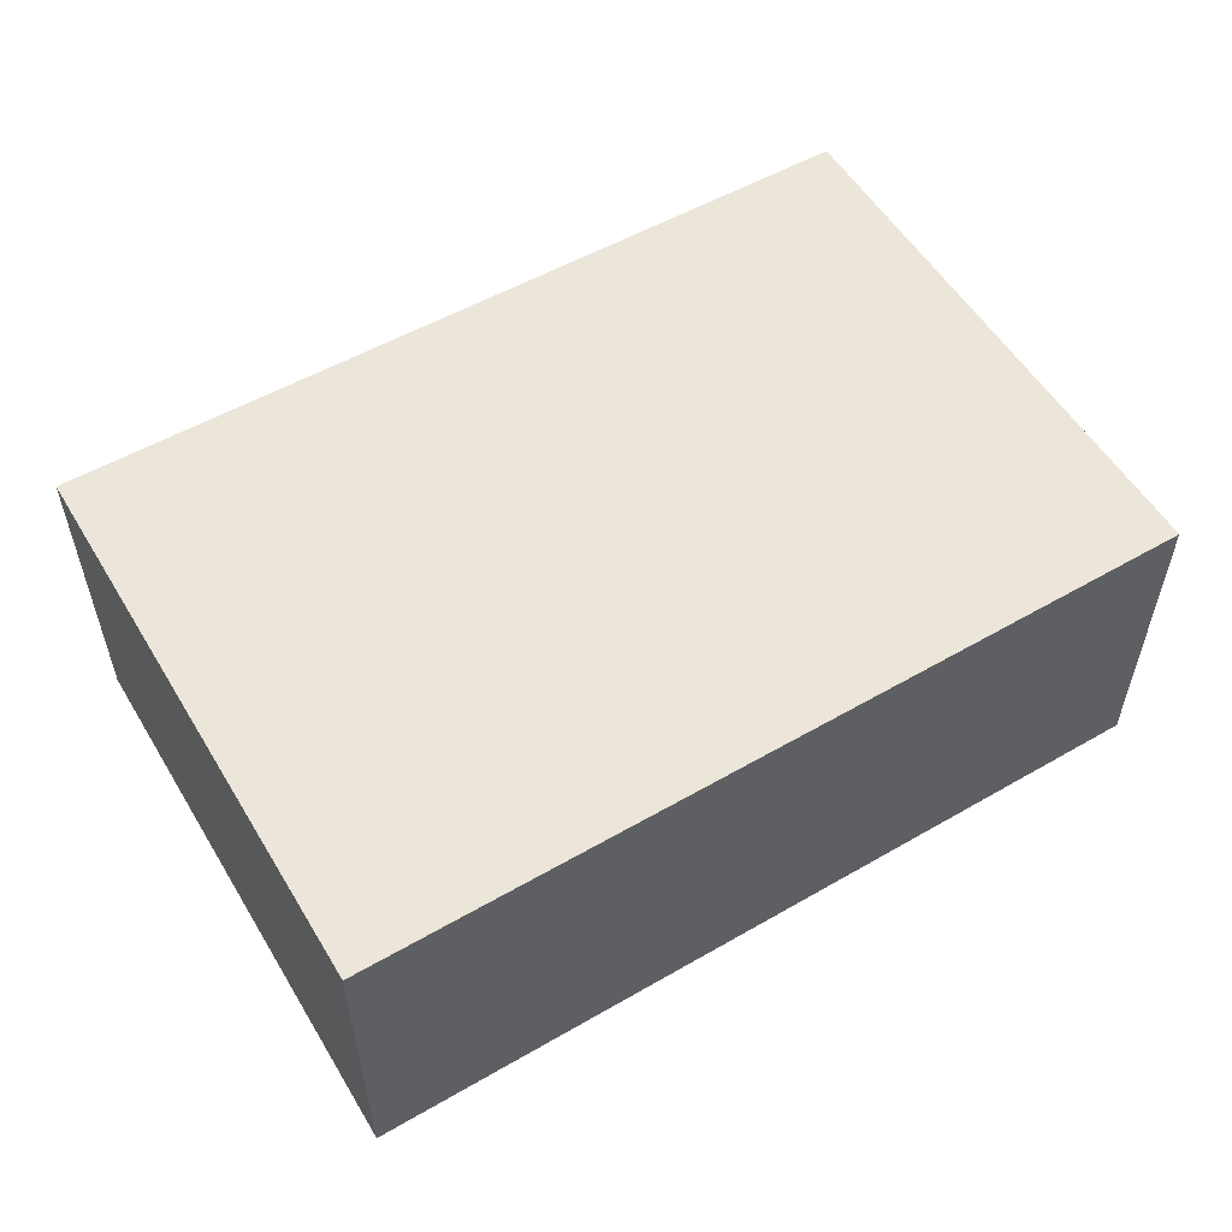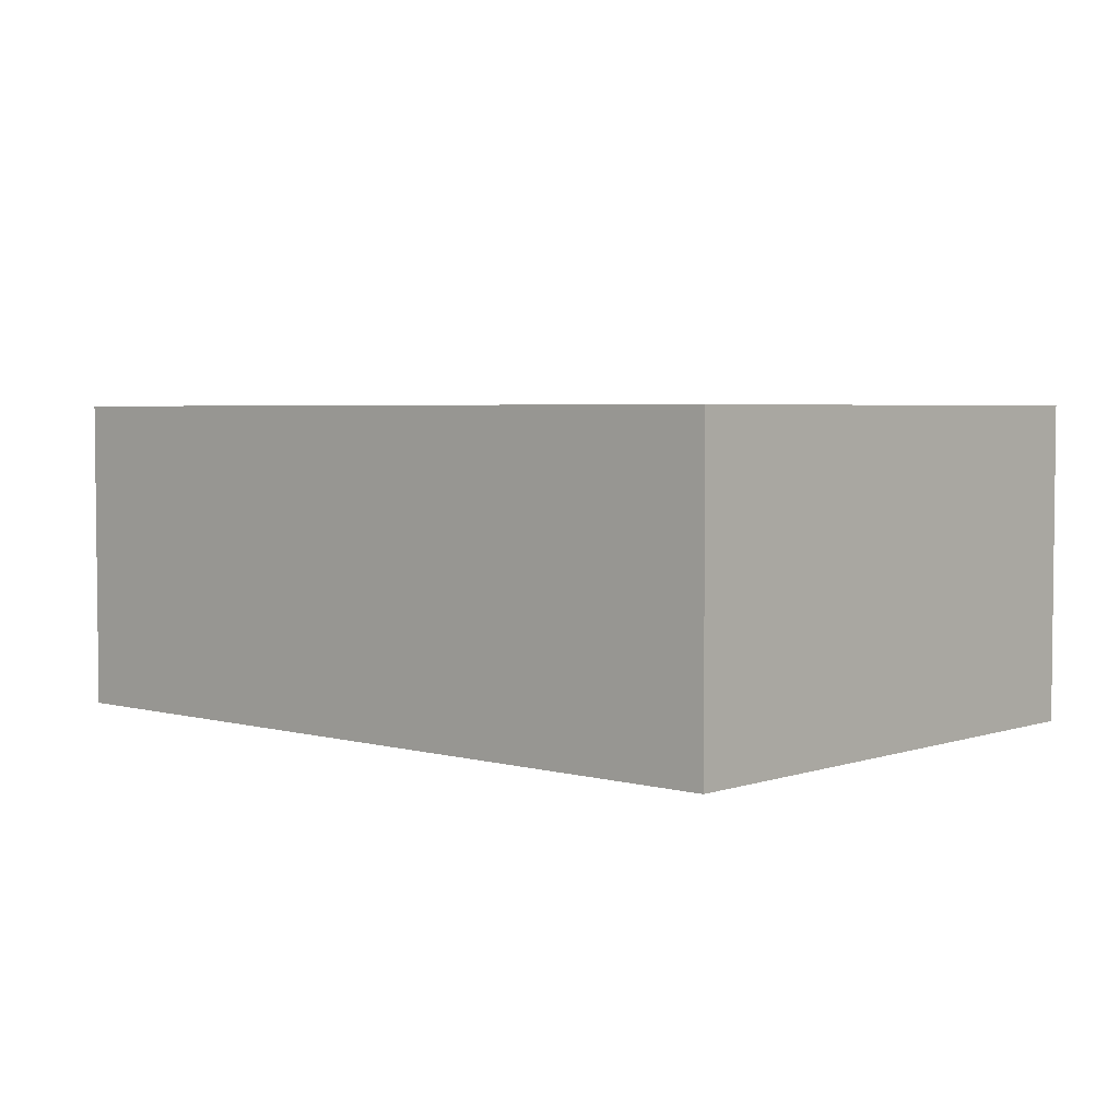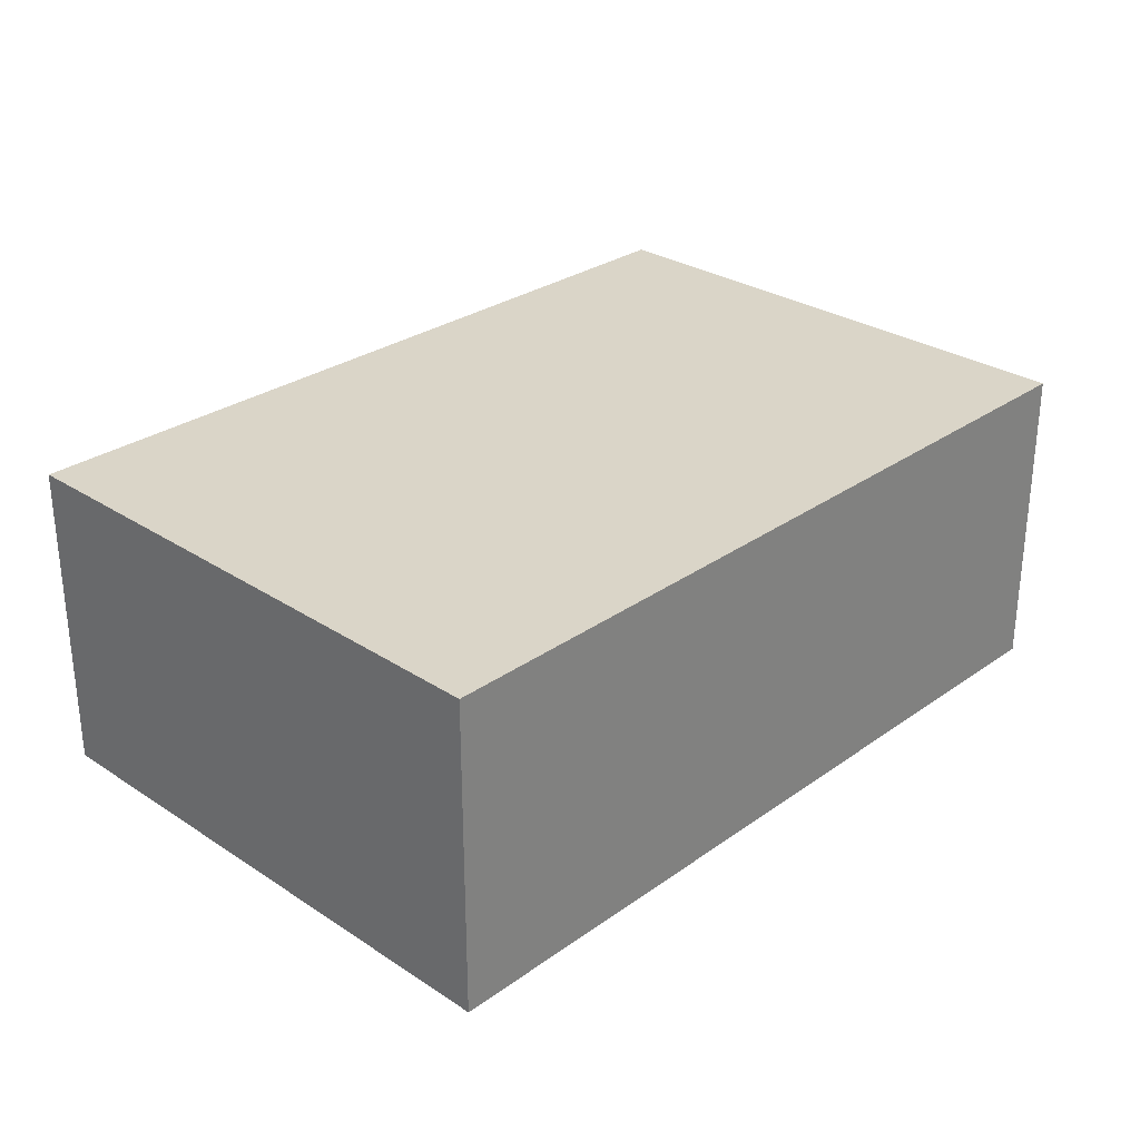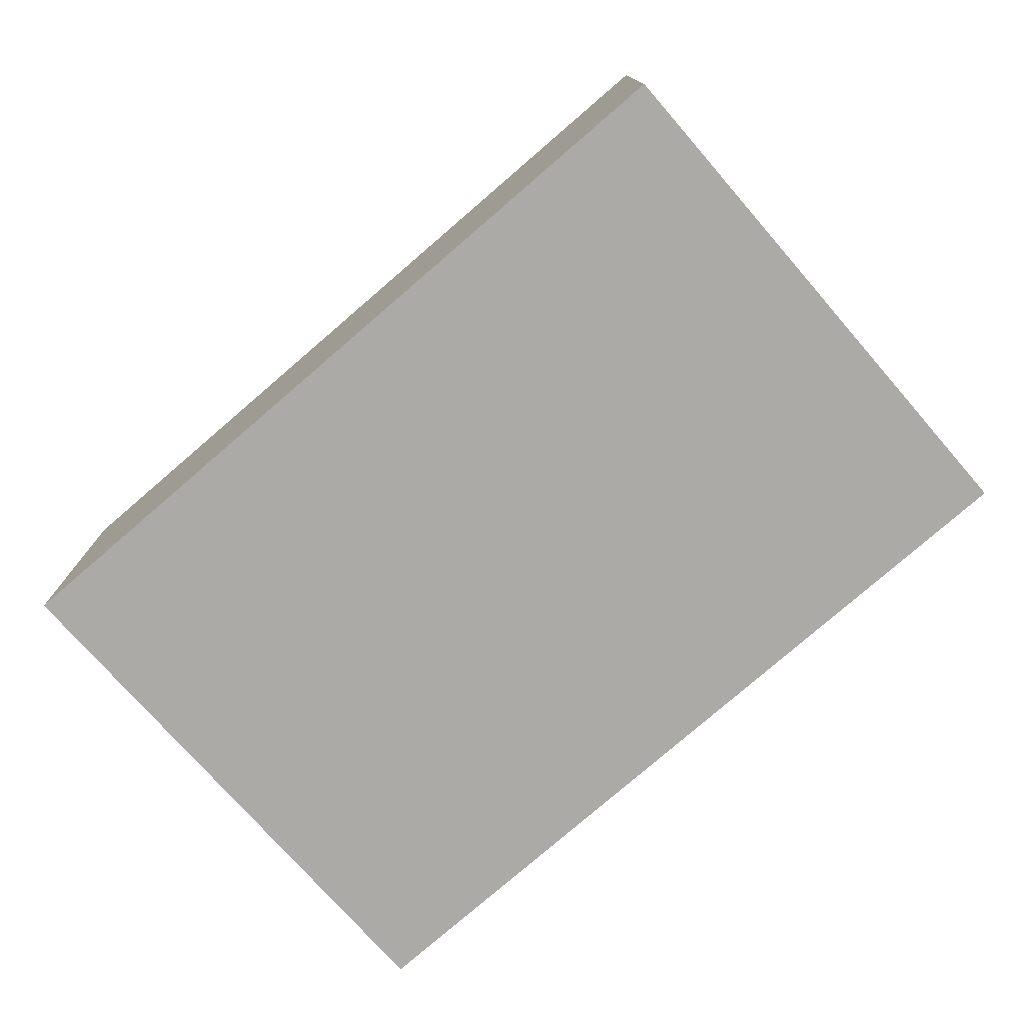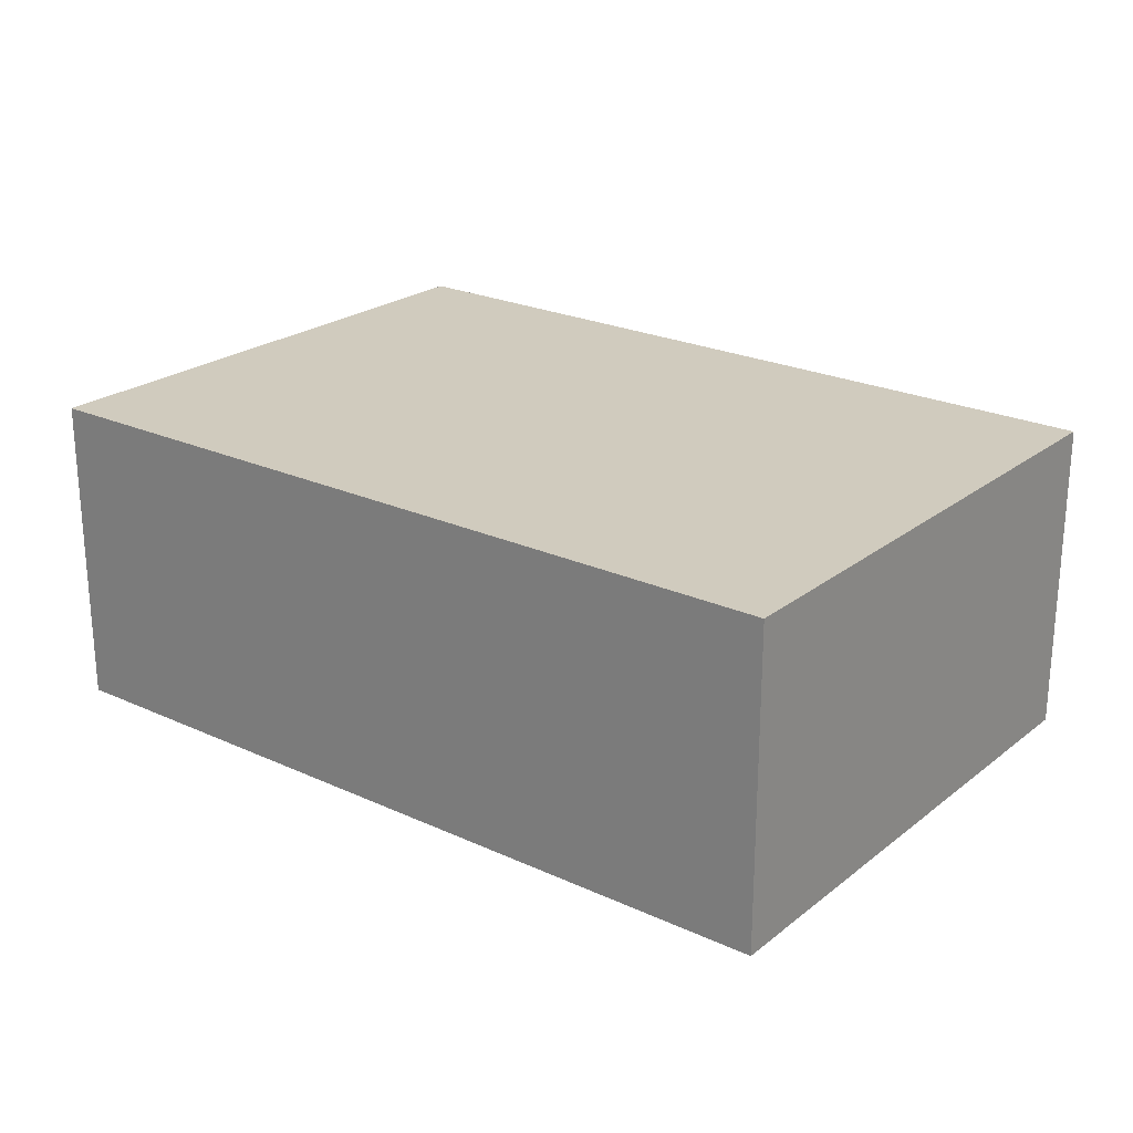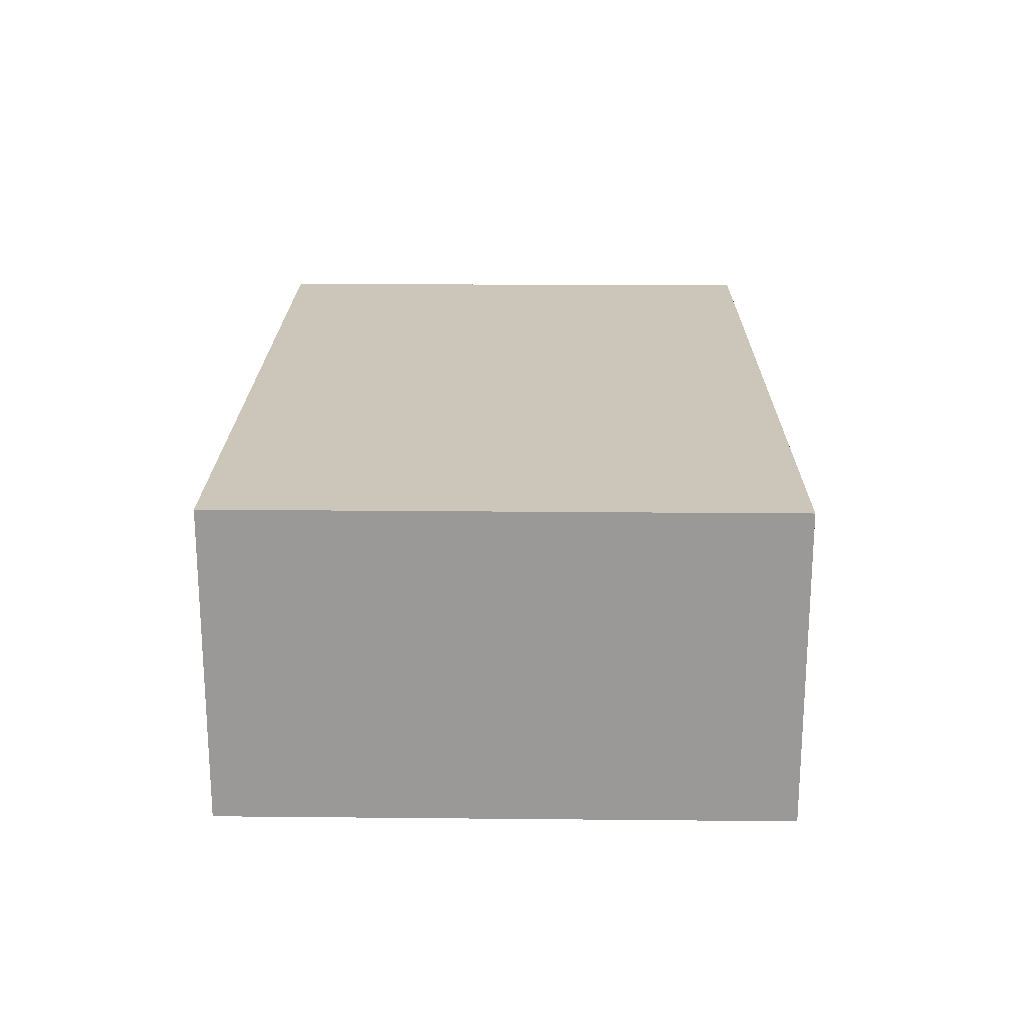
<metadata>
{"format":"obj","ext":"obj","renderer":"f3d","projection":"perspective","resolution":1024,"background":"white","views":[{"elev":55.4,"azim":156.3,"up":"+Y"},{"elev":3.9,"azim":49.2,"up":"+Y"},{"elev":29.1,"azim":141.2,"up":"+Y"},{"elev":-75.9,"azim":-131.6,"up":"+Y"},{"elev":23.4,"azim":-134.7,"up":"+Y"},{"elev":20.9,"azim":98.0,"up":"+Y"}]}
</metadata>
<code>
v 0.7597 -0.1358 -6.291
v 0.7661 -0.1358 -6.242
v 0.8388 -0.1358 -6.251
v 0.8327 -0.1358 -6.301
v 0.7597 -0.1639 -6.291
v 0.8327 -0.1639 -6.301
v 0.8388 -0.1639 -6.251
v 0.7661 -0.1639 -6.242
v 0.8327 -0.1639 -6.301
v 0.7597 -0.1639 -6.291
v 0.7597 -0.1358 -6.291
v 0.8327 -0.1358 -6.301
v 0.8388 -0.1639 -6.251
v 0.8327 -0.1639 -6.301
v 0.8327 -0.1358 -6.301
v 0.8388 -0.1358 -6.251
v 0.7661 -0.1639 -6.242
v 0.8388 -0.1639 -6.251
v 0.8388 -0.1358 -6.251
v 0.7661 -0.1358 -6.242
v 0.7597 -0.1639 -6.291
v 0.7661 -0.1639 -6.242
v 0.7661 -0.1358 -6.242
v 0.7597 -0.1358 -6.291
f 1 2 3
f 1 3 4
f 5 6 7
f 5 7 8
f 9 10 11
f 9 11 12
f 13 14 15
f 13 15 16
f 17 18 19
f 17 19 20
f 21 22 23
f 21 23 24

</code>
